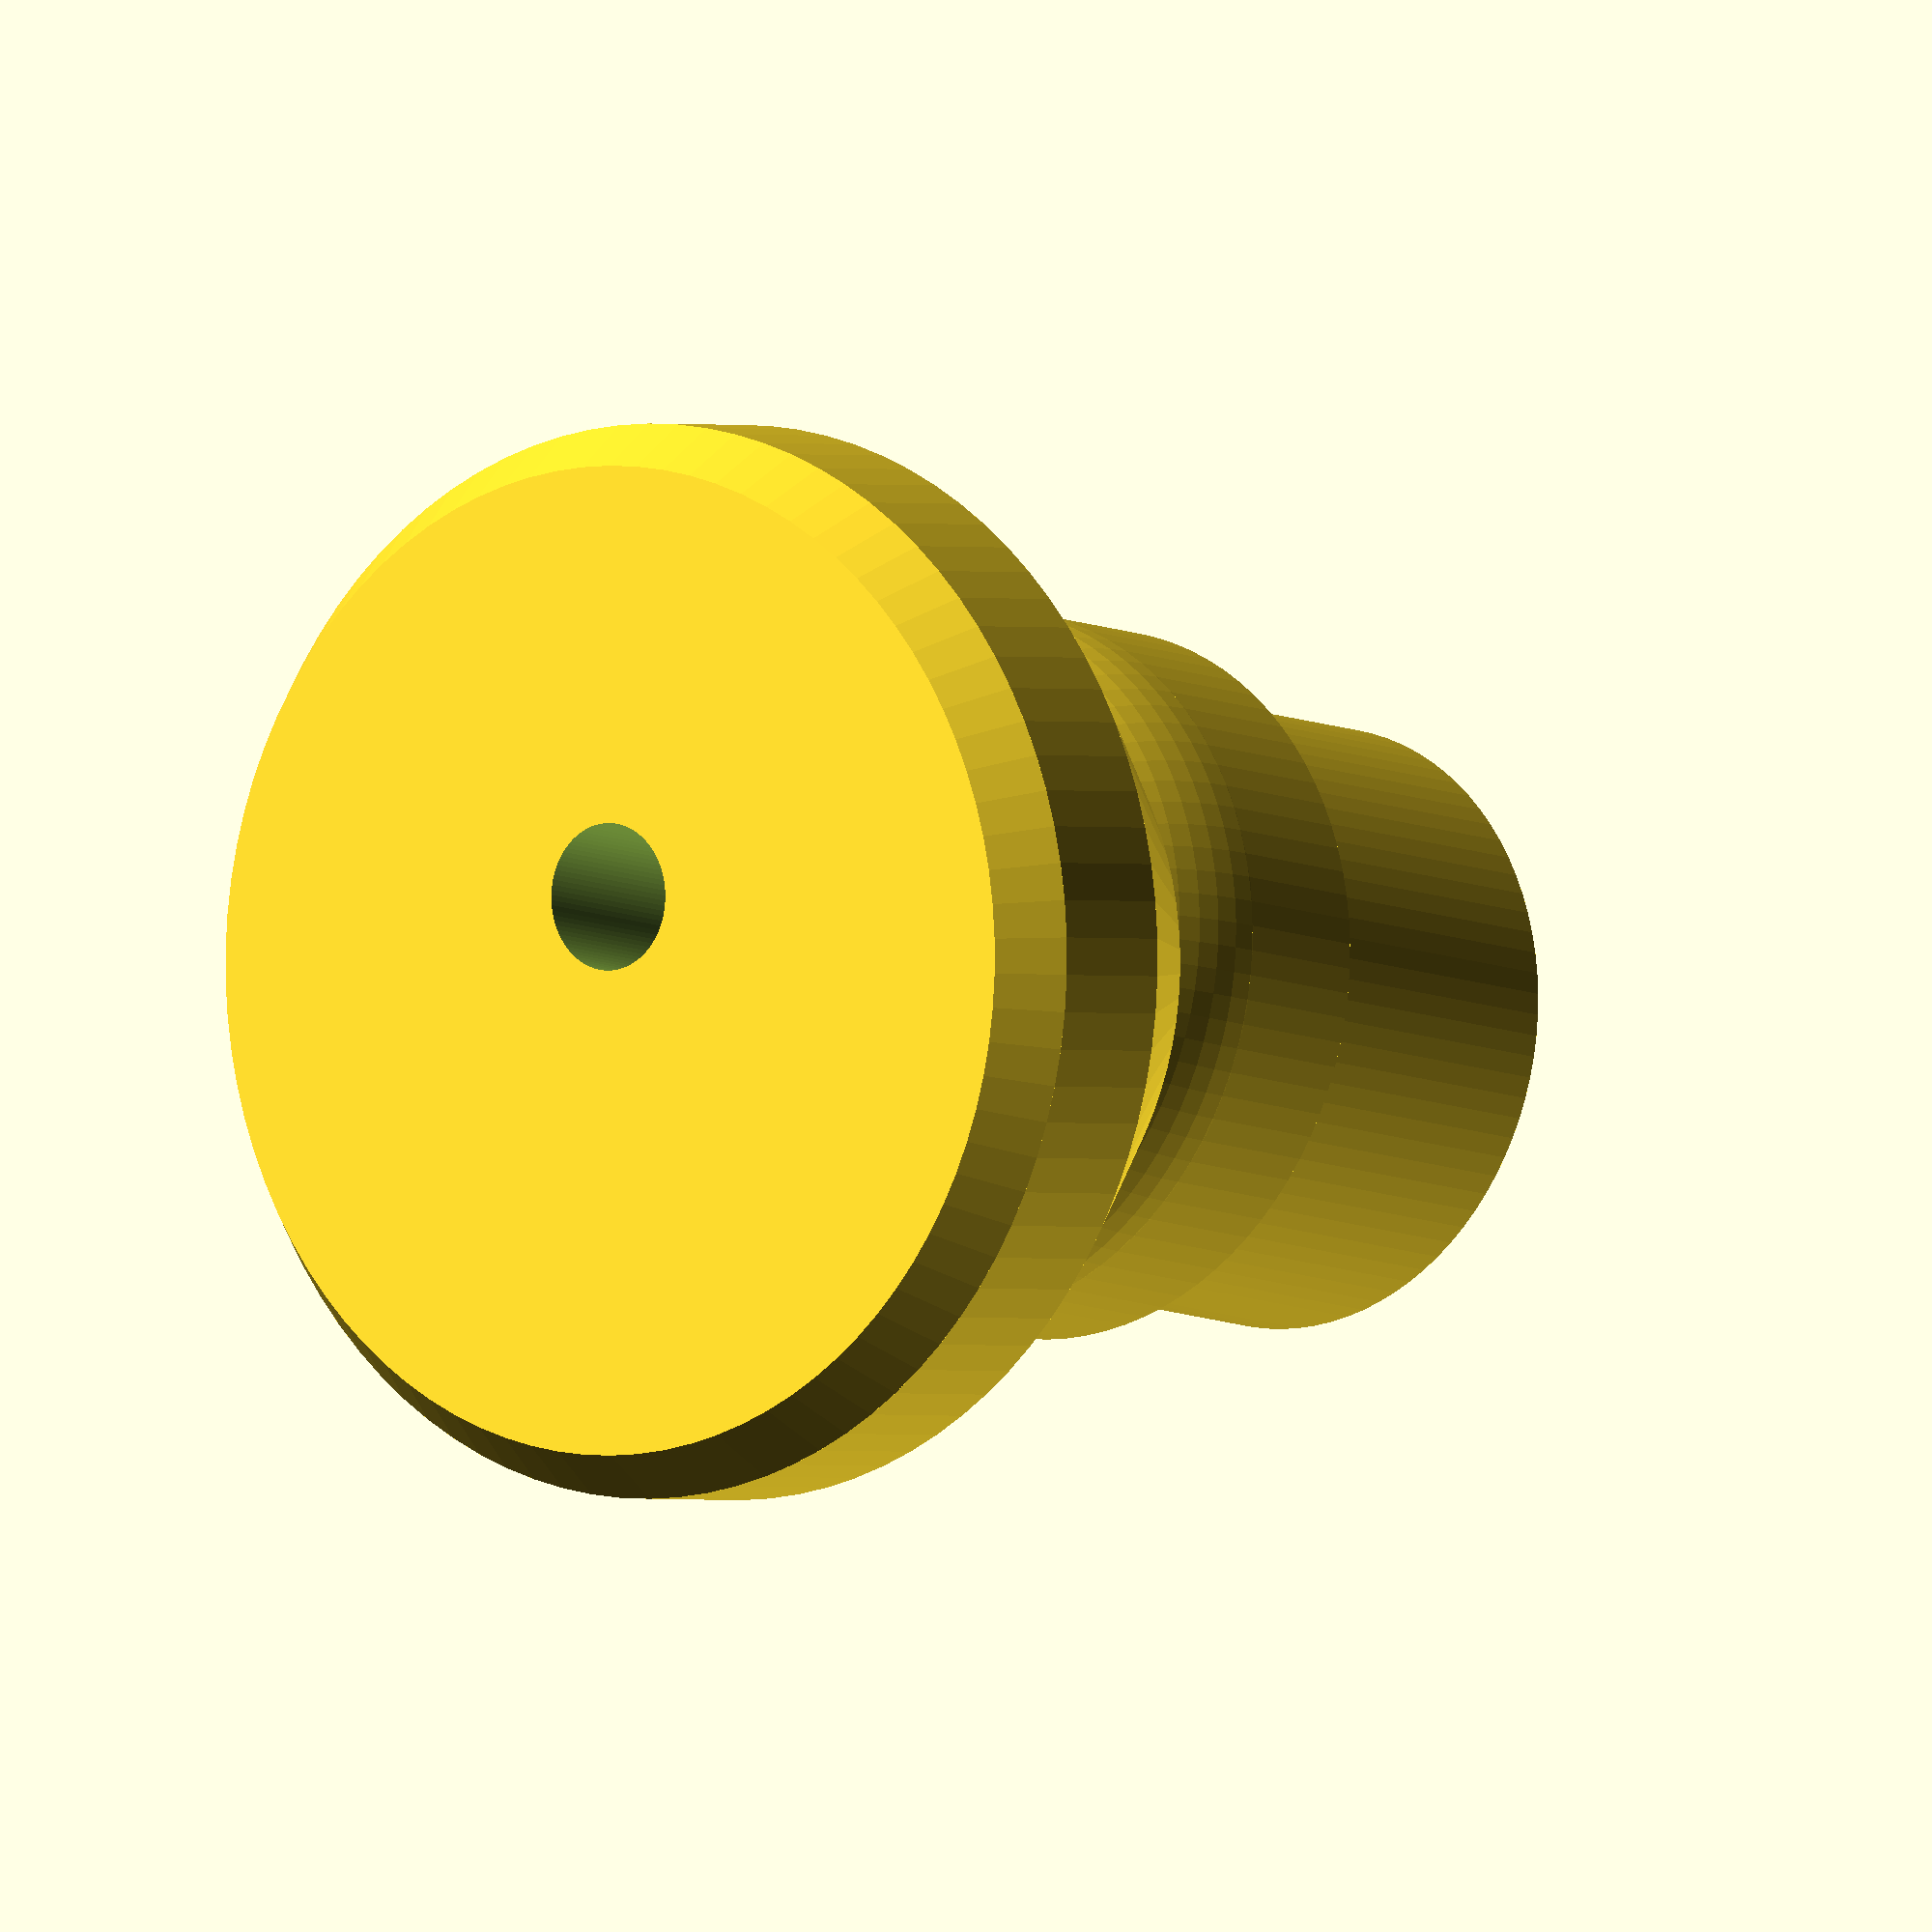
<openscad>
// Copyright 2023 Heikki Suonsivu
// Licensed under Creative Commons CC-BY-NC-SA, see https://creativecommons.org/licenses/by-nc-sa/4.0/
// For commercial licensing, please contact directly, hsu-3d@suonsivu.net, +358 40 551 9679

//
// height=z
$fn=90;

// Notice not angled
totalheight=22;
throughholediameter=4;

// Plug to chair feet
insidediameter=15.63 + 0.9;
outsidediameter=19.5;
plugheight=10;

// angled part
// bottomnarrowdiameter=23.8;
bottomnarrowdiameter=27.0;
bottomnarrowheight=1.69;
bottomwidestdiameter=29.33;
bottomnarrowestdiameter=15;
correction=2.8;
bottomheight=12.97 - correction;
bottomcylinderheight=16.9-bottomheight - correction;

angle=90-83.7;

// "ball"
equatorheight=4.23;

module jalka()
{difference() {
    union()
    {
      cylinder(h=10+0.01,d=insidediameter);
      translate([0,0,plugheight]) cylinder(h=equatorheight,d=outsidediameter);
      translate([0,0,plugheight+equatorheight]) difference() {
	sphere(d=outsidediameter);
	translate([0,0,-outsidediameter-0.01]) cylinder(h=outsidediameter,d=outsidediameter);
      }
      translate([0,0,plugheight+equatorheight]) rotate(a=[angle,0,0]) {
	cylinder(h=bottomheight+0.001,d1=bottomnarrowestdiameter,d2=bottomwidestdiameter);
	translate([0,0,bottomheight]) cylinder(h=bottomcylinderheight,d=bottomwidestdiameter);
	translate([0,0,bottomheight+bottomcylinderheight-0.001]) cylinder(h=bottomnarrowheight+0.001,d1=bottomwidestdiameter,d2=bottomnarrowdiameter);
      }
    }
    translate([0,0,-0.001]) cylinder(h=totalheight*2,d=throughholediameter);
  }
}

rotate([180-angle,0,0]) jalka();


</openscad>
<views>
elev=0.7 azim=182.1 roll=219.0 proj=o view=solid
</views>
